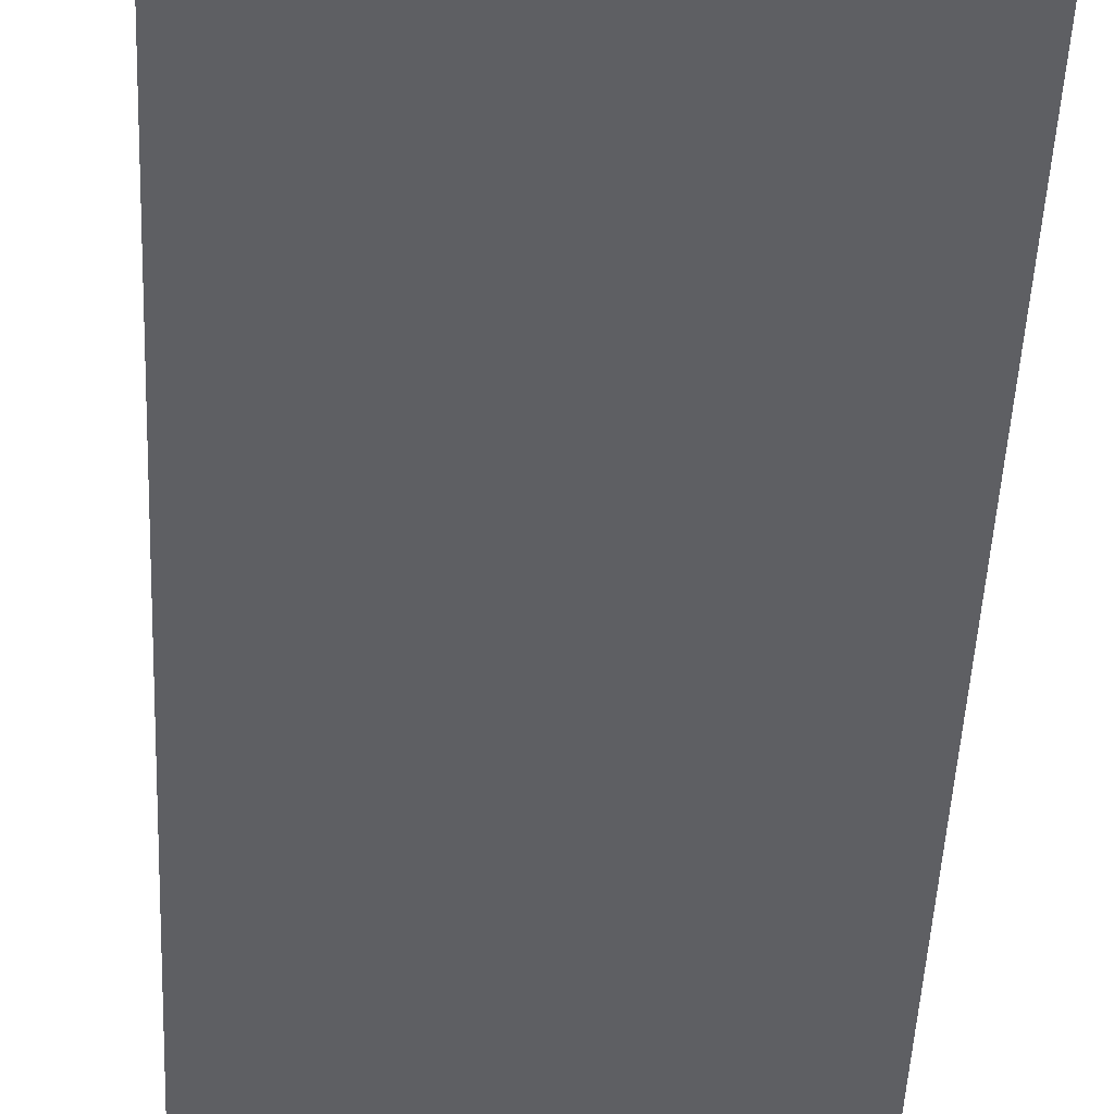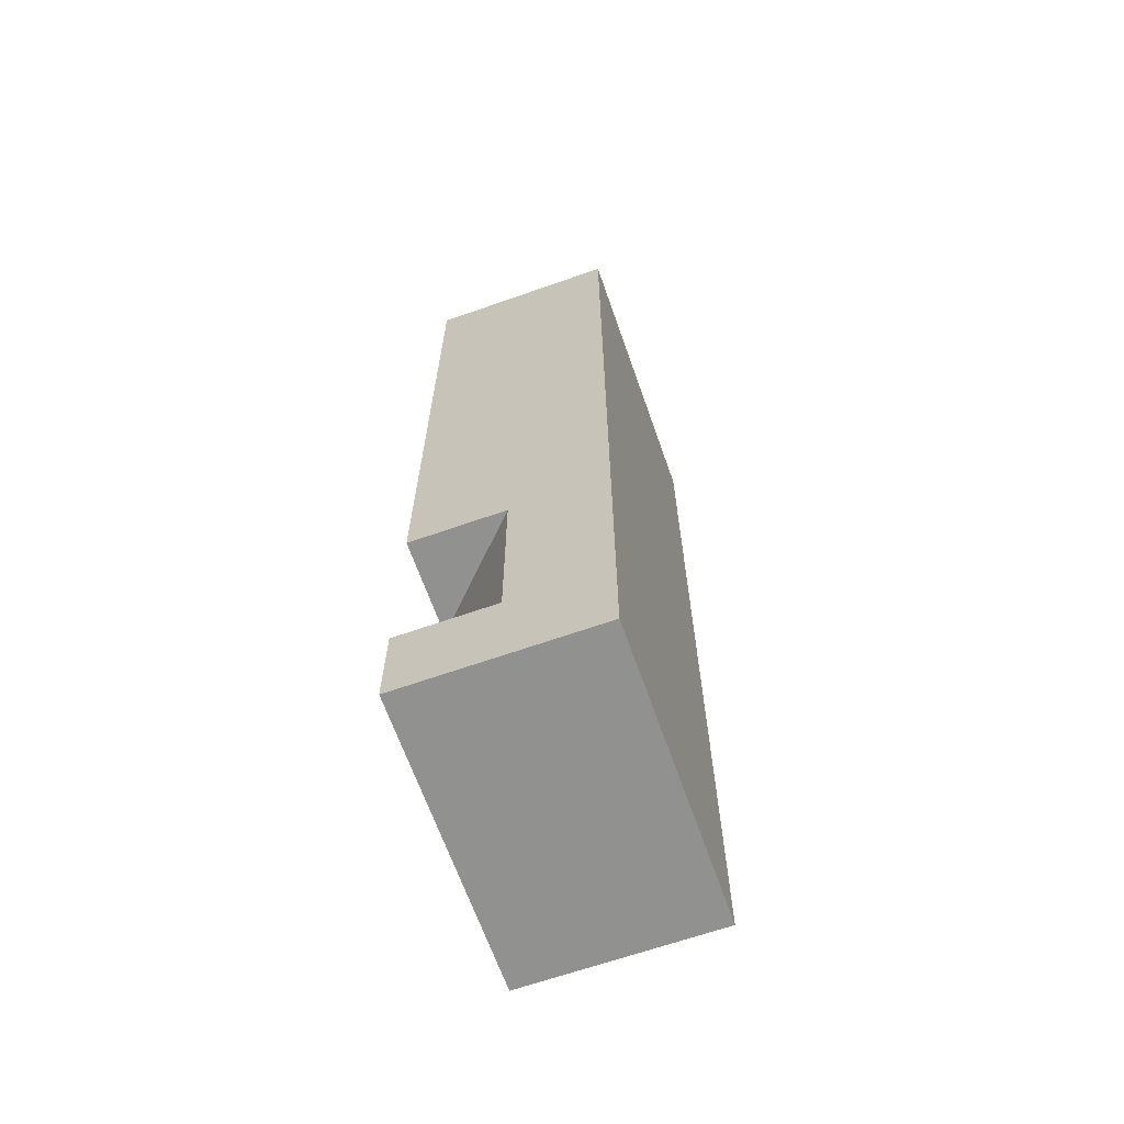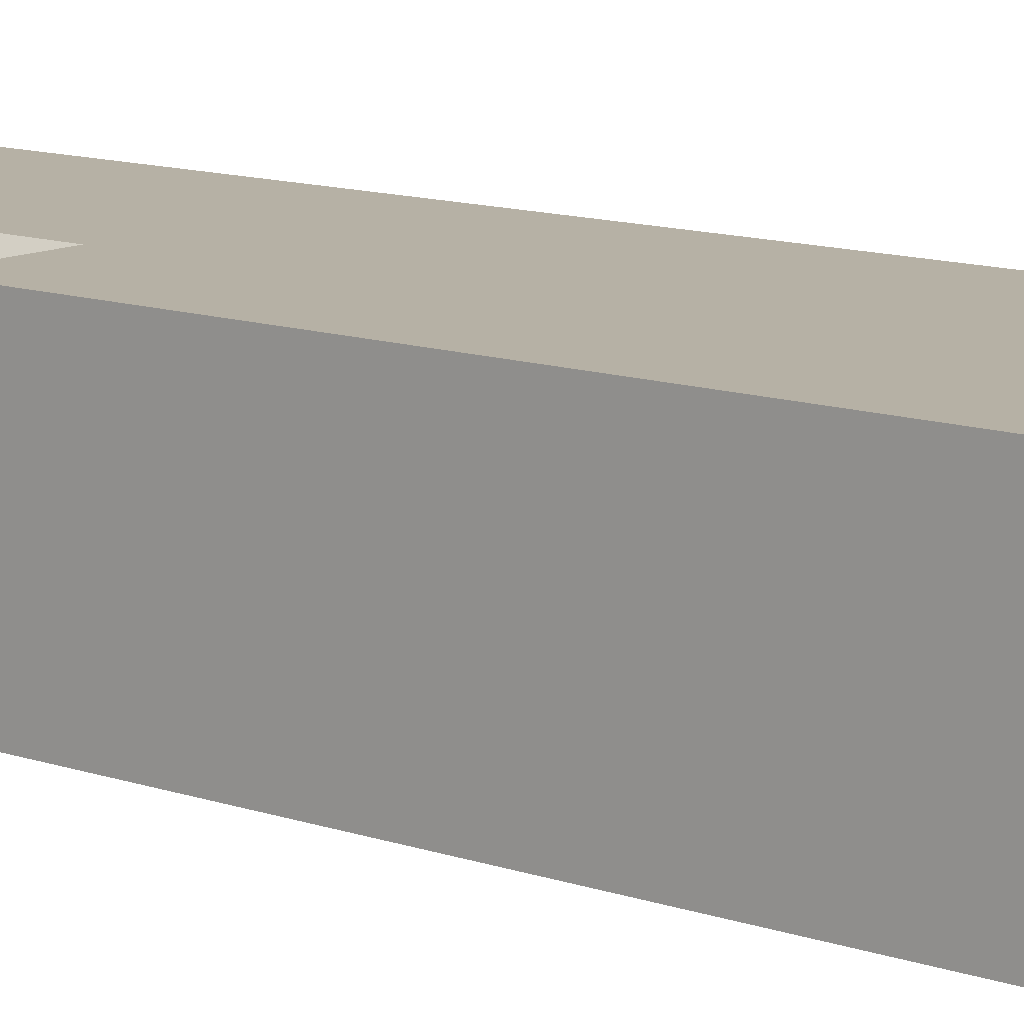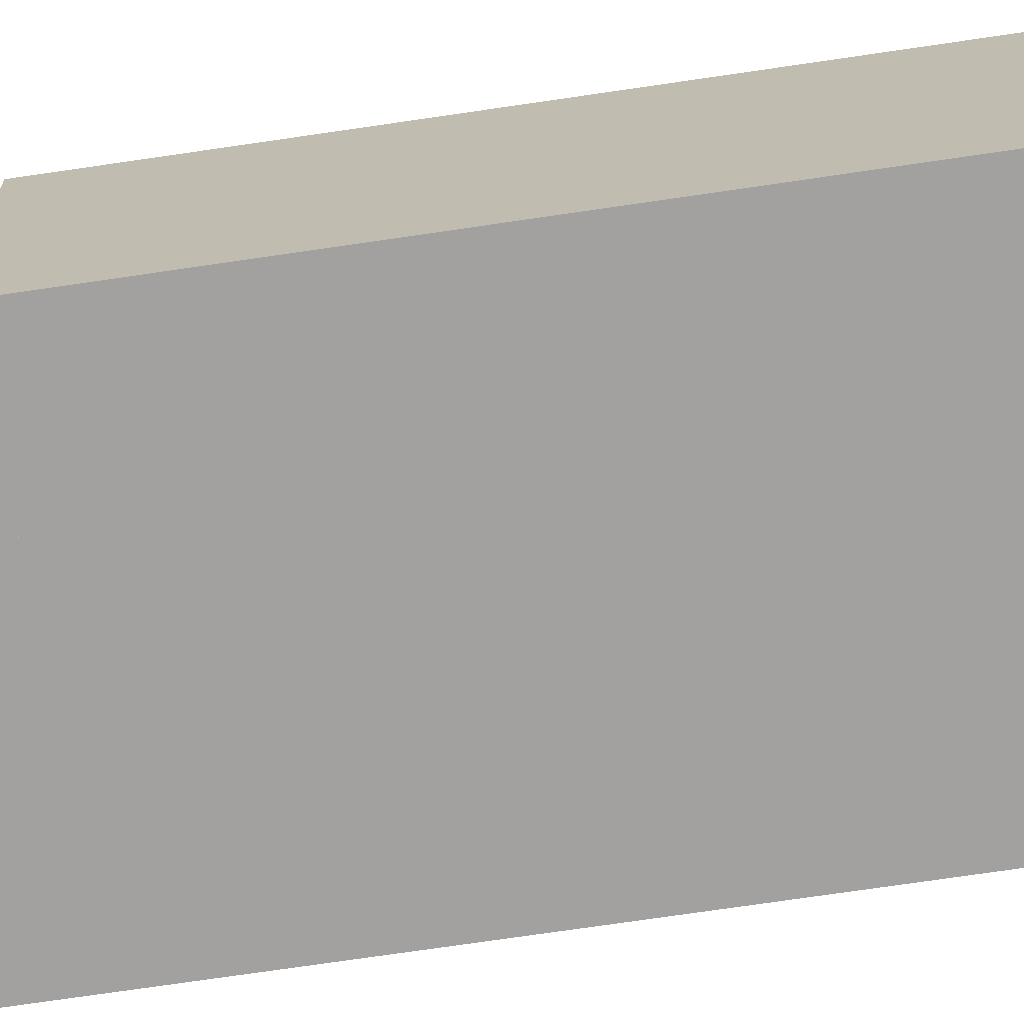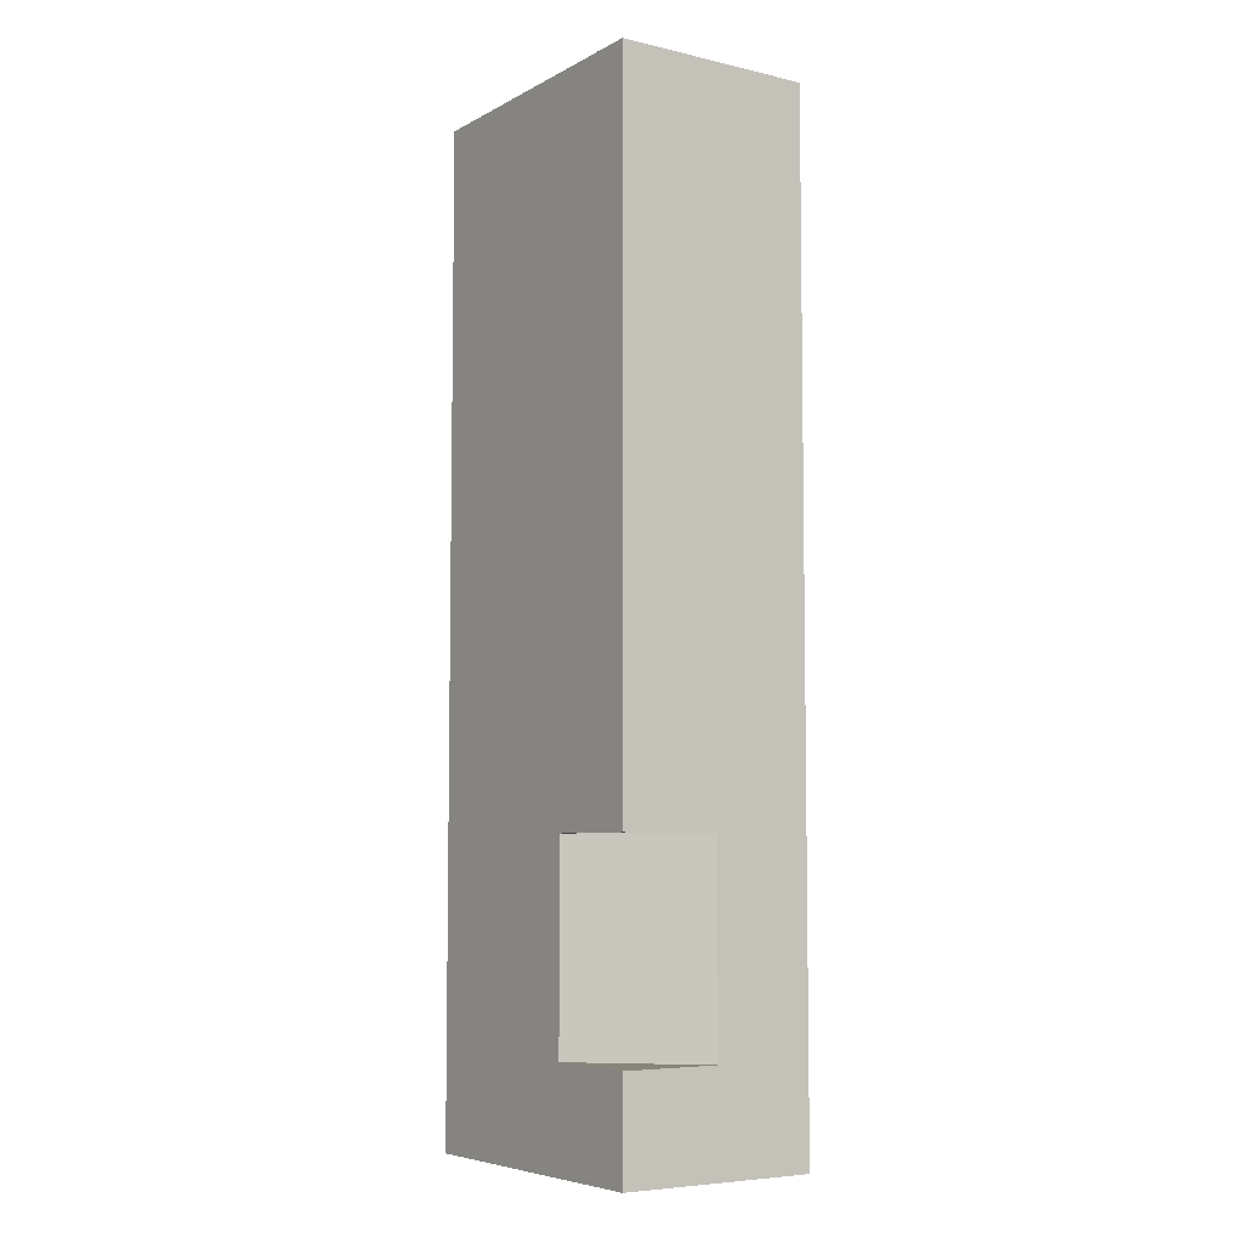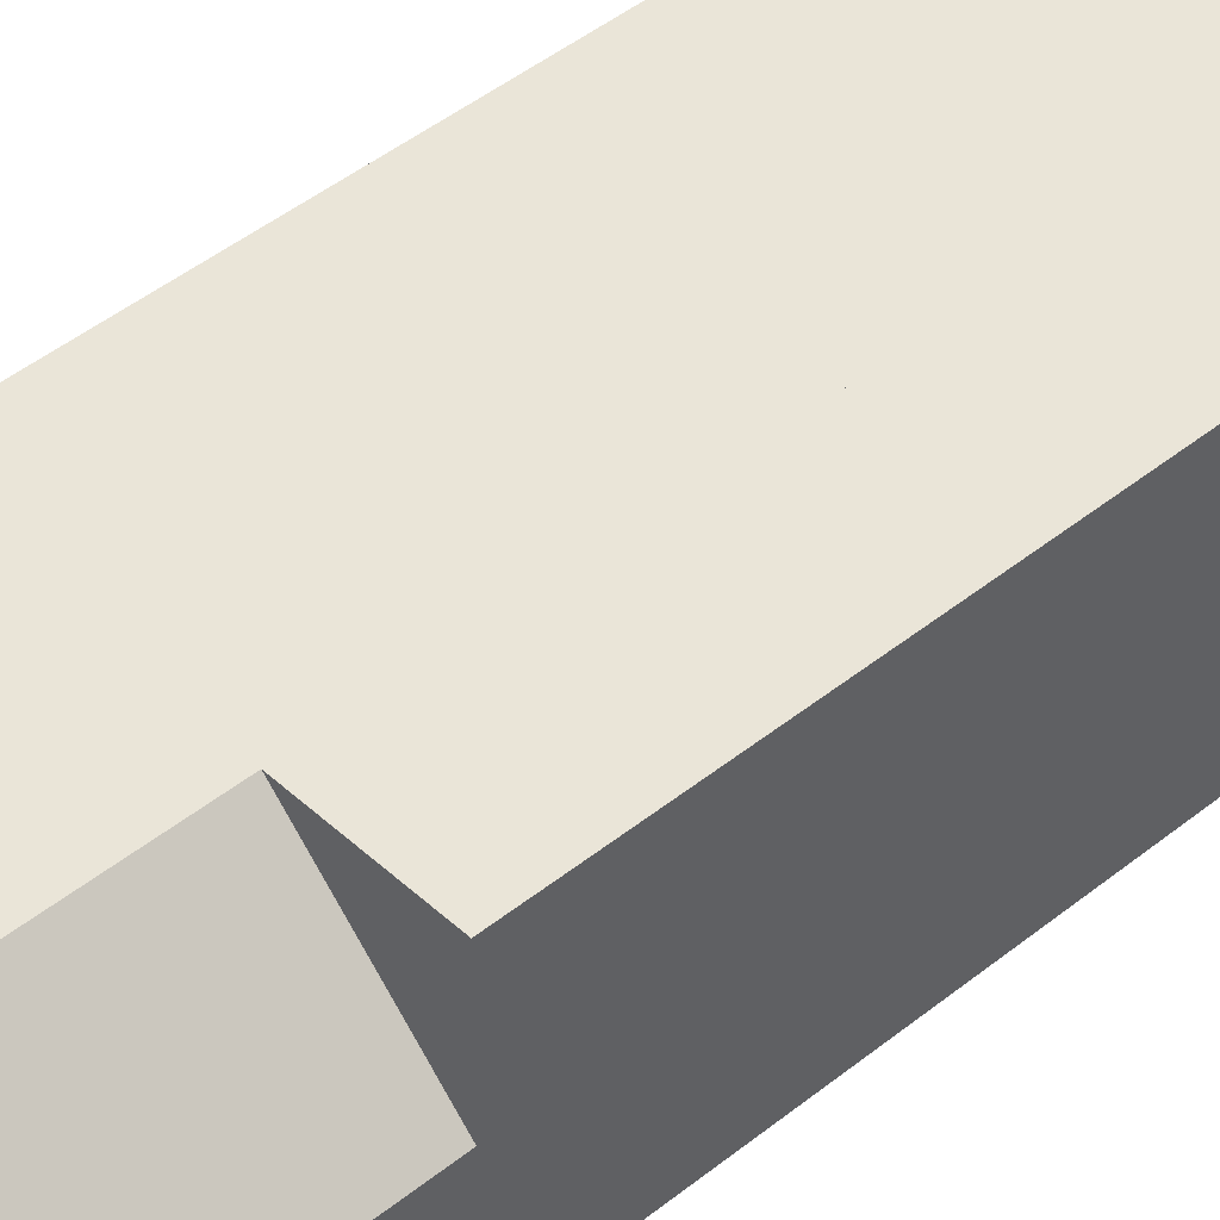
<metadata>
{"format":"obj","ext":"obj","renderer":"f3d","projection":"perspective","resolution":1024,"background":"white","views":[{"elev":-40.6,"azim":-2.3,"up":"+Y"},{"elev":-66.0,"azim":-70.6,"up":"+Z"},{"elev":12.0,"azim":-50.6,"up":"+Y"},{"elev":-72.2,"azim":-81.6,"up":"+Y"},{"elev":-6.3,"azim":-124.0,"up":"+Z"},{"elev":44.7,"azim":-133.2,"up":"+Y"}]}
</metadata>
<code>
o SIDEWALK-MAIN
v 0 2 -5
v 0 2 -4
v 0 2 -3
v 0 2 -2
v 0 2 -1
v 0 2 0
v 0 2 1
v 0 2 2
v 0 2 3
v 0 2 4
v 0 2 5
v 1 2 -5
v 1 2 -4
v 1 2 -3
v 1 2 -2
v 1 2 -1
v 1 2 0
v 1 2 1
v 1 2 2
v 1 2 3
v 1 2 4
v 1 2 5
v 2 2 -5
v 2 2 -4
v 2 2 -3
v 2 2 -2
v 2 2 -1
v 2 2 0
v 2 2 1
v 2 2 2
v 2 2 3
v 2 2 4
v 2 2 5
f 10 11 22 21
f 21 22 33 32
f 9 10 21 20
f 20 21 32 31
f 8 9 20 19
f 19 20 31 30
f 7 8 19 18
f 18 19 30 29
f 6 7 18 17
f 17 18 29 28
f 5 6 17 16
f 16 17 28 27
f 4 5 16 15
f 15 16 27 26
f 3 4 15 14
f 14 15 26 25
f 2 3 14 13
f 13 14 25 24
f 1 2 13 12
f 12 13 24 23
v 0 0 -5
v 0 0 -4
v 0 0 -3
v 0 0 -2
v 0 0 -1
v 0 0 0
v 0 0 1
v 0 0 2
v 0 0 3
v 0 0 4
v 0 0 5
v 1 0 -5
v 1 0 -4
v 1 0 -3
v 1 0 -2
v 1 0 -1
v 1 0 0
v 1 0 1
v 1 0 2
v 1 0 3
v 1 0 4
v 1 0 5
v 2 0 -5
v 2 0 -4
v 2 0 -3
v 2 0 -2
v 2 0 -1
v 2 0 0
v 2 0 1
v 2 0 2
v 2 0 3
v 2 0 4
v 2 0 5
f 54 55 44 43
f 65 66 55 54
f 53 54 43 42
f 64 65 54 53
f 52 53 42 41
f 63 64 53 52
f 51 52 41 40
f 62 63 52 51
f 50 51 40 39
f 61 62 51 50
f 49 50 39 38
f 60 61 50 49
f 48 49 38 37
f 59 60 49 48
f 47 48 37 36
f 58 59 48 47
f 46 47 36 35
f 57 58 47 46
f 45 46 35 34
f 56 57 46 45
v 0 2 -5
v 0 1 -5
v 0 0 -5
v 1 2 -5
v 1 1 -5
v 1 0 -5
v 2 2 -5
v 2 1 -5
v 2 0 -5
f 71 72 69 68
f 74 75 72 71
f 70 71 68 67
f 73 74 71 70
v 0 2 5
v 0 1 5
v 0 0 5
v 1 2 5
v 1 1 5
v 1 0 5
v 2 2 5
v 2 1 5
v 2 0 5
f 77 78 81 80
f 80 81 84 83
f 76 77 80 79
f 79 80 83 82
v 0 2 5
v 0 1 5
v 0 0 5
v 0 2 4
v 0 1 4
v 0 0 4
v 0 2 3
v 0 1 3
v 0 0 3
v 0 2 2
v 0 1 2
v 0 0 2
v 0 2 1
v 0 1 1
v 0 0 1
v 0 2 0
v 0 1 0
v 0 0 0
v 0 2 -1
v 0 1 -1
v 0 0 -1
v 0 2 -2
v 0 1 -2
v 0 0 -2
v 0 2 -3
v 0 1 -3
v 0 0 -3
v 0 2 -4
v 0 1 -4
v 0 0 -4
v 0 2 -5
v 0 1 -5
v 0 0 -5
f 89 90 87 86
f 92 93 90 89
f 95 96 93 92
f 98 99 96 95
f 101 102 99 98
f 104 105 102 101
f 107 108 105 104
f 110 111 108 107
f 113 114 111 110
f 116 117 114 113
f 88 89 86 85
f 91 92 89 88
f 94 95 92 91
f 97 98 95 94
f 100 101 98 97
f 103 104 101 100
f 106 107 104 103
f 109 110 107 106
f 112 113 110 109
f 115 116 113 112
v 2 2 5
v 2 1 5
v 2 0 5
v 2 2 4
v 2 1 4
v 2 0 4
v 2 2 3
v 2 1 3
v 2 0 3
v 2 2 2
v 2 1 2
v 2 0 2
v 2 2 1
v 2 1 1
v 2 0 1
v 2 2 0
v 2 1 0
v 2 0 0
v 2 2 -1
v 2 1 -1
v 2 0 -1
v 2 2 -2
v 2 1 -2
v 2 0 -2
v 2 2 -3
v 2 1 -3
v 2 0 -3
v 2 2 -4
v 2 1 -4
v 2 0 -4
v 2 2 -5
v 2 1 -5
v 2 0 -5
f 119 120 123 122
f 122 123 126 125
f 125 126 129 128
f 128 129 132 131
f 131 132 135 134
f 134 135 138 137
f 137 138 141 140
f 140 141 144 143
f 143 144 147 146
f 146 147 150 149
f 118 119 122 121
f 121 122 125 124
f 124 125 128 127
f 127 128 131 130
f 130 131 134 133
f 133 134 137 136
f 136 137 140 139
f 139 140 143 142
f 142 143 146 145
f 145 146 149 148
o SIDEWALK-EDGE-1
v -1 2 -5
v -1 2 -4
v 0 2 -5
v 0 2 -4
f 151 152 154 153
v -1 0 -5
v -1 0 -4
v 0 0 -5
v 0 0 -4
f 157 158 156 155
v -1 2 -5
v -1 1 -5
v -1 0 -5
v 0 2 -5
v 0 1 -5
v 0 0 -5
f 163 164 161 160
f 162 163 160 159
v -1 2 -4
v -1 1 -4
v -1 0 -4
v 0 2 -4
v 0 1 -4
v 0 0 -4
f 166 167 170 169
f 165 166 169 168
v -1 2 -4
v -1 1 -4
v -1 0 -4
v -1 2 -5
v -1 1 -5
v -1 0 -5
f 175 176 173 172
f 174 175 172 171
v 0 2 -4
v 0 1 -4
v 0 0 -4
v 0 2 -5
v 0 1 -5
v 0 0 -5
f 178 179 182 181
f 177 178 181 180
o RAMP
v -1 1 -4
v -1 1 -3
v -1 1 -2
v 0 2 -4
v 0 2 -3
v 0 2 -2
f 184 185 188 187
f 183 184 187 186
v -1 0 -4
v -1 0 -3
v -1 0 -2
v 0 0 -4
v 0 0 -3
v 0 0 -2
f 193 194 191 190
f 192 193 190 189
v -1 1 -4
v -1 1 -4
v -1 0 -4
v 0 2 -4
v 0 1 -4
v 0 0 -4
f 199 200 197 196
f 198 199 196 195
v -1 1 -2
v -1 1 -2
v -1 0 -2
v 0 2 -2
v 0 1 -2
v 0 0 -2
f 202 203 206 205
f 201 202 205 204
v -1 1 -2
v -1 1 -2
v -1 0 -2
v -1 1 -3
v -1 1 -3
v -1 0 -3
v -1 1 -4
v -1 1 -4
v -1 0 -4
f 211 212 209 208
f 214 215 212 211
f 210 211 208 207
f 213 214 211 210
v 0 2 -2
v 0 1 -2
v 0 0 -2
v 0 2 -3
v 0 1 -3
v 0 0 -3
v 0 2 -4
v 0 1 -4
v 0 0 -4
f 217 218 221 220
f 220 221 224 223
f 216 217 220 219
f 219 220 223 222
o SIDEWALK-EDGE-2
v -1 2 -2
v -1 2 -1
v -1 2 0
v -1 2 1
v -1 2 2
v -1 2 3
v -1 2 4
v -1 2 5
v 0 2 -2
v 0 2 -1
v 0 2 0
v 0 2 1
v 0 2 2
v 0 2 3
v 0 2 4
v 0 2 5
f 231 232 240 239
f 230 231 239 238
f 229 230 238 237
f 228 229 237 236
f 227 228 236 235
f 226 227 235 234
f 225 226 234 233
v -1 0 -2
v -1 0 -1
v -1 0 0
v -1 0 1
v -1 0 2
v -1 0 3
v -1 0 4
v -1 0 5
v 0 0 -2
v 0 0 -1
v 0 0 0
v 0 0 1
v 0 0 2
v 0 0 3
v 0 0 4
v 0 0 5
f 255 256 248 247
f 254 255 247 246
f 253 254 246 245
f 252 253 245 244
f 251 252 244 243
f 250 251 243 242
f 249 250 242 241
v -1 2 -2
v -1 1 -2
v -1 0 -2
v 0 2 -2
v 0 1 -2
v 0 0 -2
f 261 262 259 258
f 260 261 258 257
v -1 2 5
v -1 1 5
v -1 0 5
v 0 2 5
v 0 1 5
v 0 0 5
f 264 265 268 267
f 263 264 267 266
v -1 2 5
v -1 1 5
v -1 0 5
v -1 2 4
v -1 1 4
v -1 0 4
v -1 2 3
v -1 1 3
v -1 0 3
v -1 2 2
v -1 1 2
v -1 0 2
v -1 2 1
v -1 1 1
v -1 0 1
v -1 2 0
v -1 1 0
v -1 0 0
v -1 2 -1
v -1 1 -1
v -1 0 -1
v -1 2 -2
v -1 1 -2
v -1 0 -2
f 273 274 271 270
f 276 277 274 273
f 279 280 277 276
f 282 283 280 279
f 285 286 283 282
f 288 289 286 285
f 291 292 289 288
f 272 273 270 269
f 275 276 273 272
f 278 279 276 275
f 281 282 279 278
f 284 285 282 281
f 287 288 285 284
f 290 291 288 287
v 0 2 5
v 0 1 5
v 0 0 5
v 0 2 4
v 0 1 4
v 0 0 4
v 0 2 3
v 0 1 3
v 0 0 3
v 0 2 2
v 0 1 2
v 0 0 2
v 0 2 1
v 0 1 1
v 0 0 1
v 0 2 0
v 0 1 0
v 0 0 0
v 0 2 -1
v 0 1 -1
v 0 0 -1
v 0 2 -2
v 0 1 -2
v 0 0 -2
f 294 295 298 297
f 297 298 301 300
f 300 301 304 303
f 303 304 307 306
f 306 307 310 309
f 309 310 313 312
f 312 313 316 315
f 293 294 297 296
f 296 297 300 299
f 299 300 303 302
f 302 303 306 305
f 305 306 309 308
f 308 309 312 311
f 311 312 315 314

</code>
